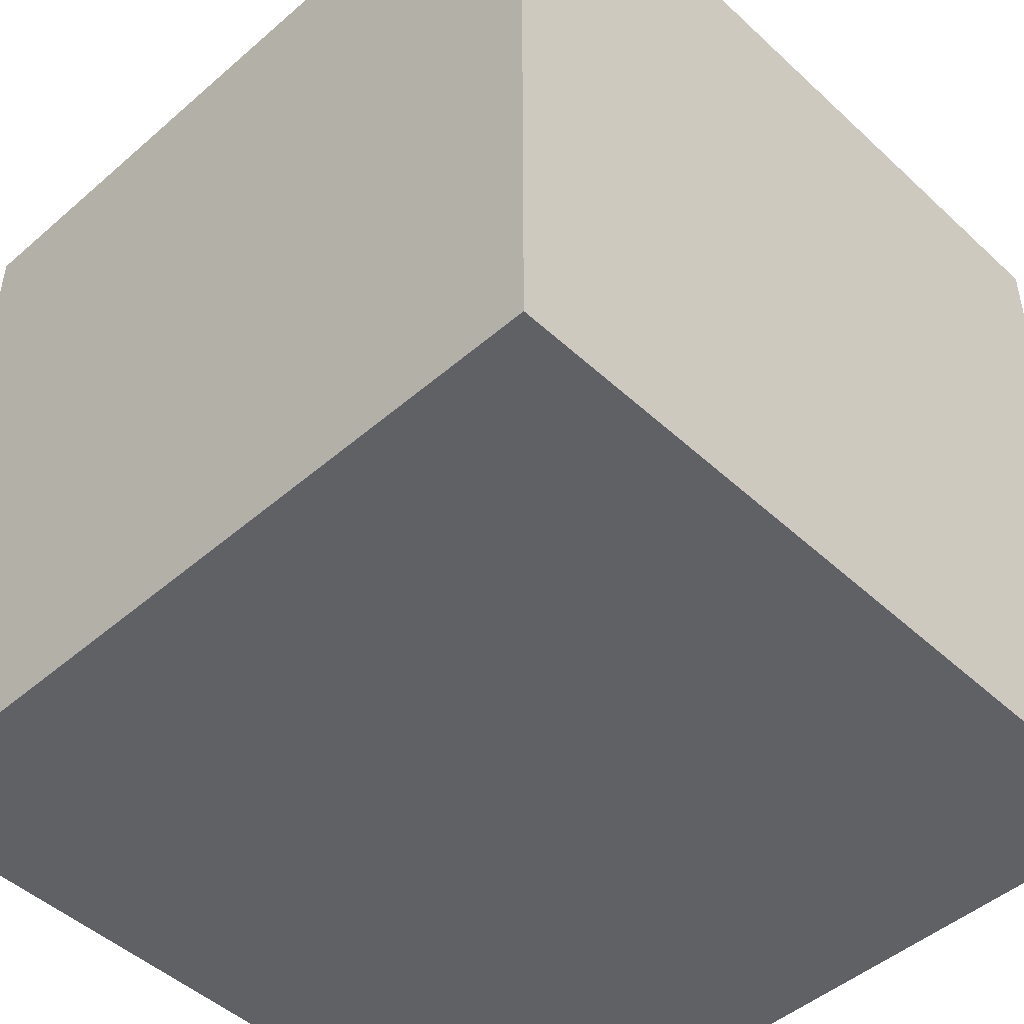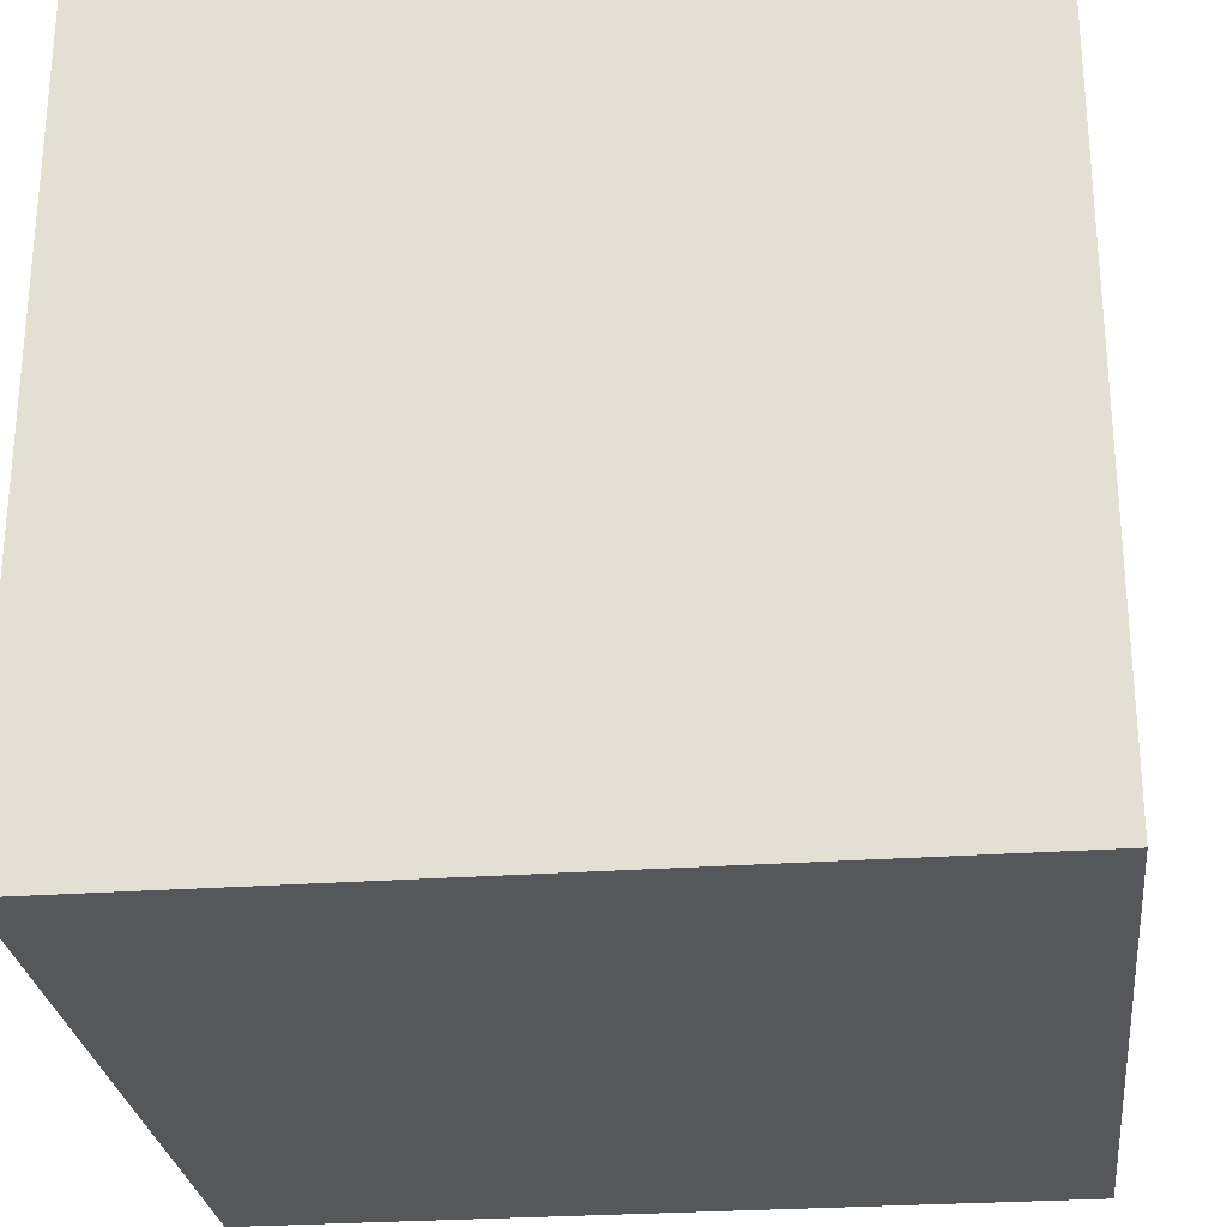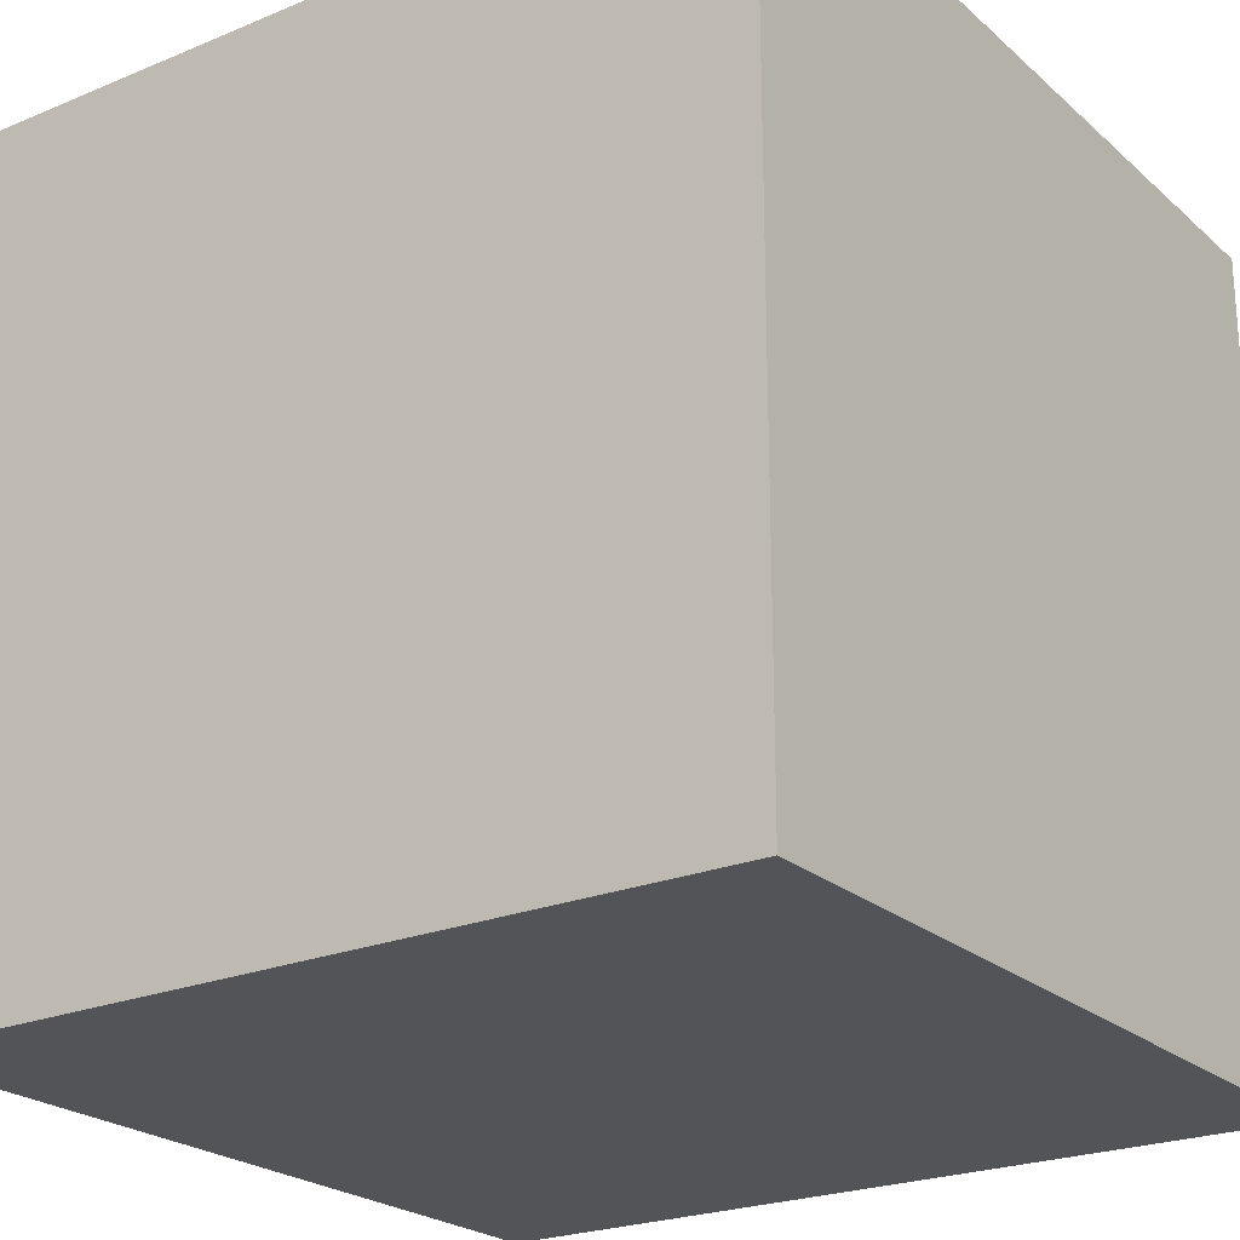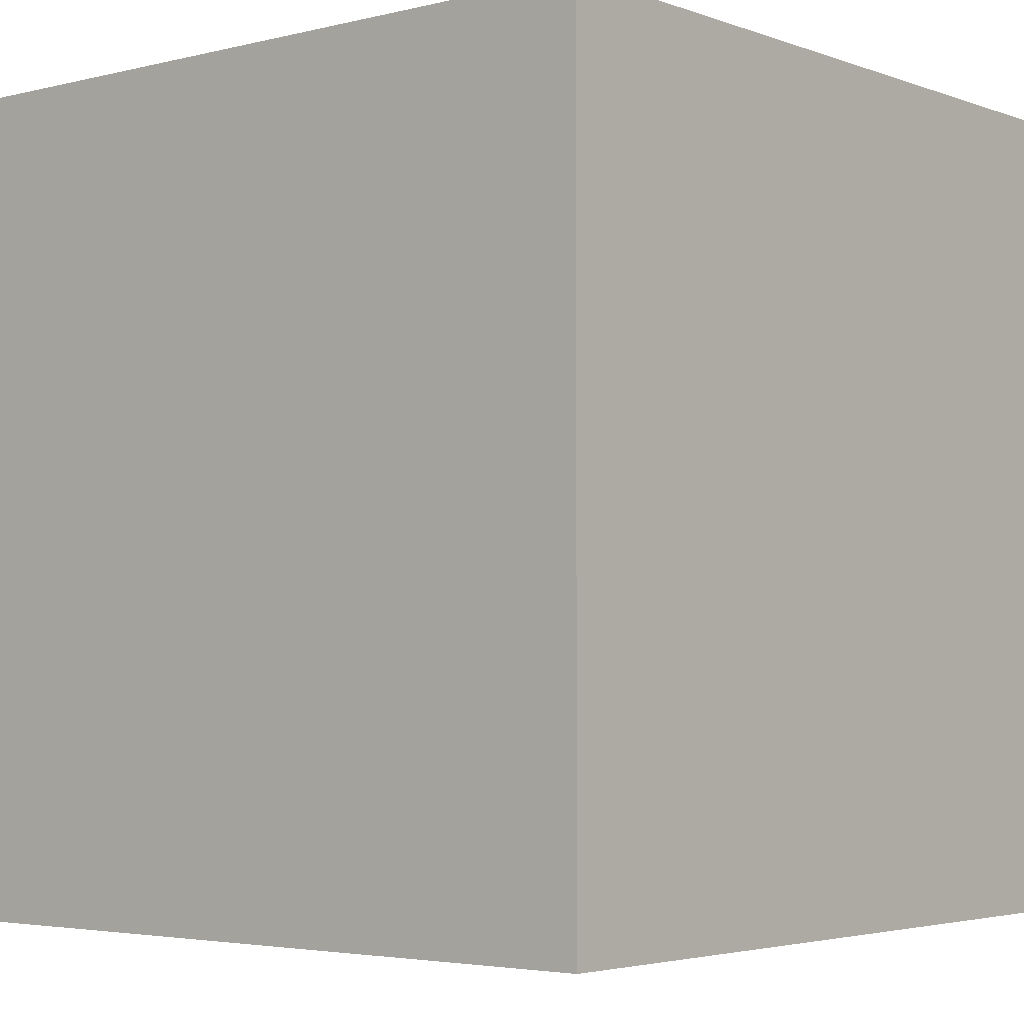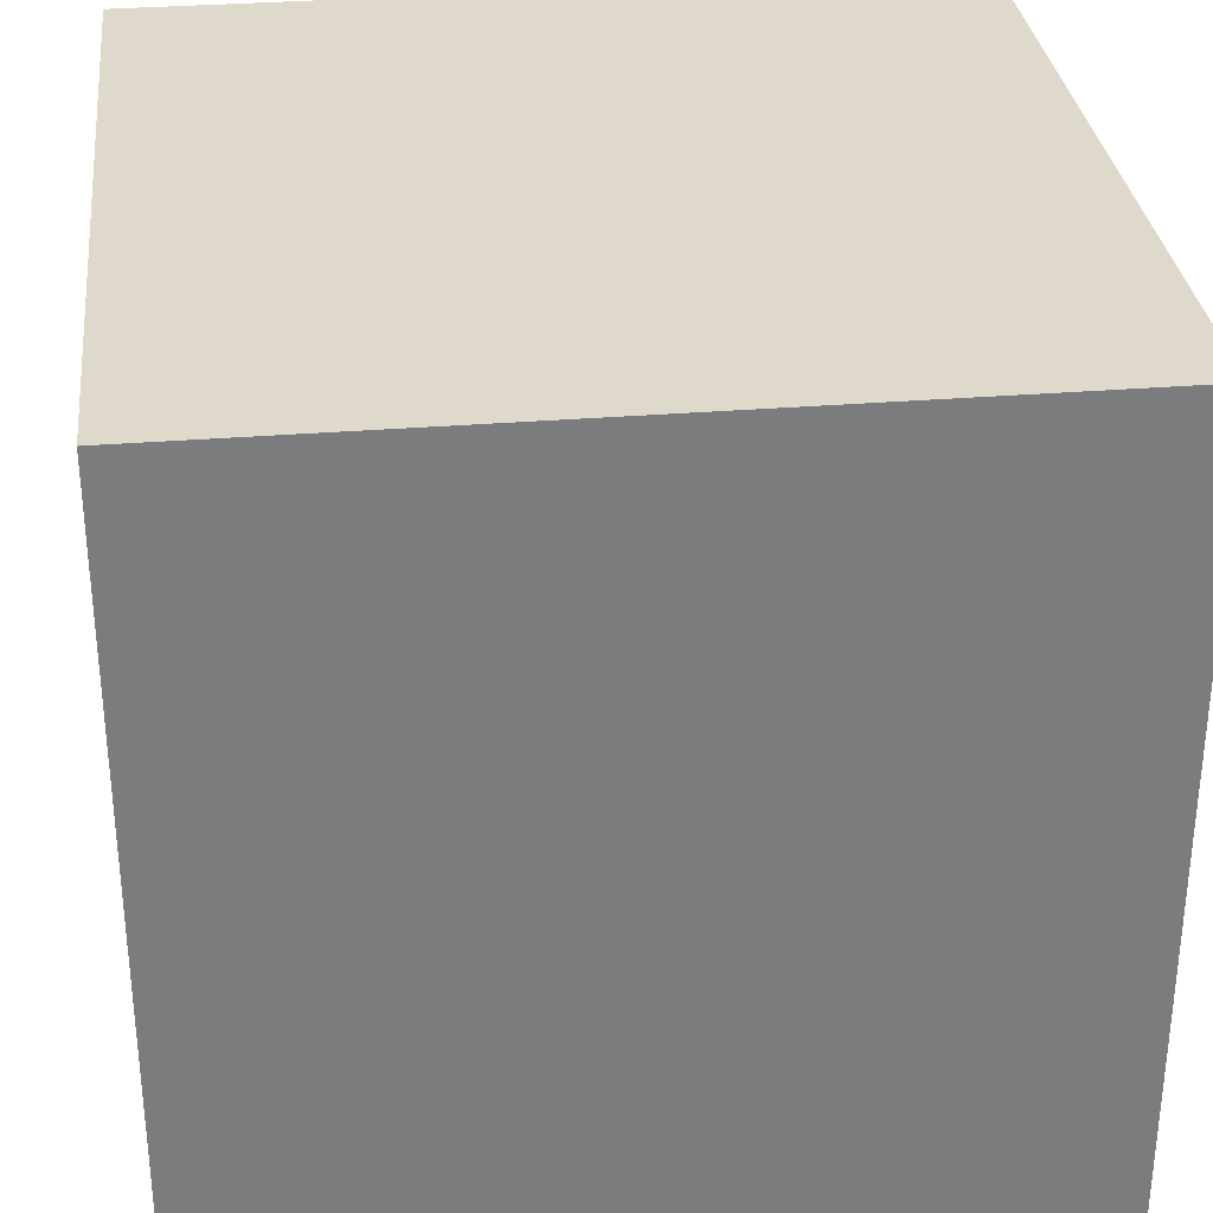
<metadata>
{"format":"obj","ext":"obj","renderer":"f3d","projection":"perspective","resolution":1024,"background":"white","views":[{"elev":-47.9,"azim":44.1,"up":"+Y"},{"elev":-27.1,"azim":-173.6,"up":"+Y"},{"elev":-23.3,"azim":-145.0,"up":"+Y"},{"elev":-3.6,"azim":-140.2,"up":"+Z"},{"elev":31.8,"azim":173.5,"up":"+Y"}]}
</metadata>
<code>
v 20 20 0
v -20 20 0
v -20 -20 0
v 20 -20 0
v 20 20 0
v 20 -20 0
v 20 -20 -40
v 20 20 -40
v -20 20 -40
v 20 20 -40
v 20 -20 -40
v -20 -20 -40
v 20 -20 0
v -20 -20 0
v -20 -20 -40
v 20 -20 -40
v -20 -20 0
v -20 20 0
v -20 20 -40
v -20 -20 -40
v -20 20 0
v 20 20 0
v 20 20 -40
v -20 20 -40
f 1 2 4
f 4 2 3
f 5 6 8
f 8 6 7
f 9 10 12
f 12 10 11
f 13 14 16
f 16 14 15
f 17 18 20
f 20 18 19
f 21 22 24
f 24 22 23

</code>
